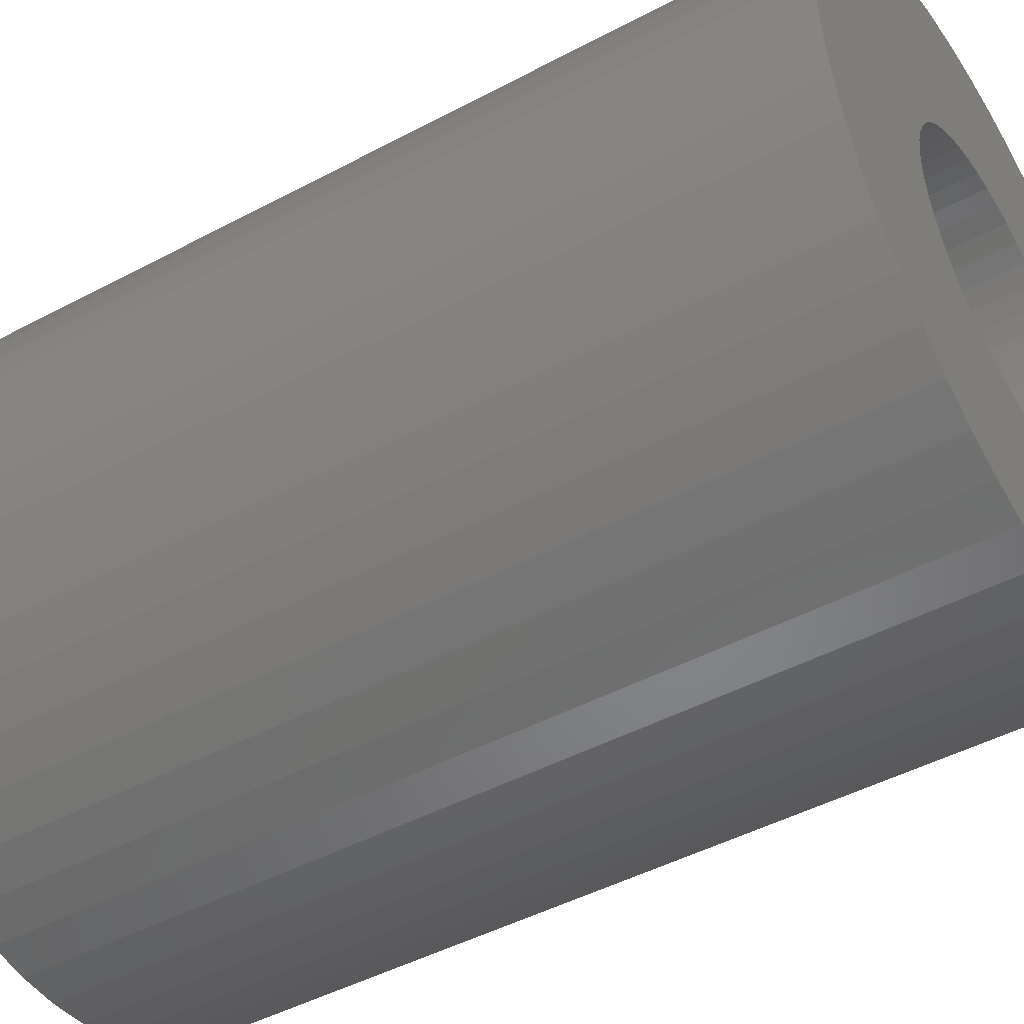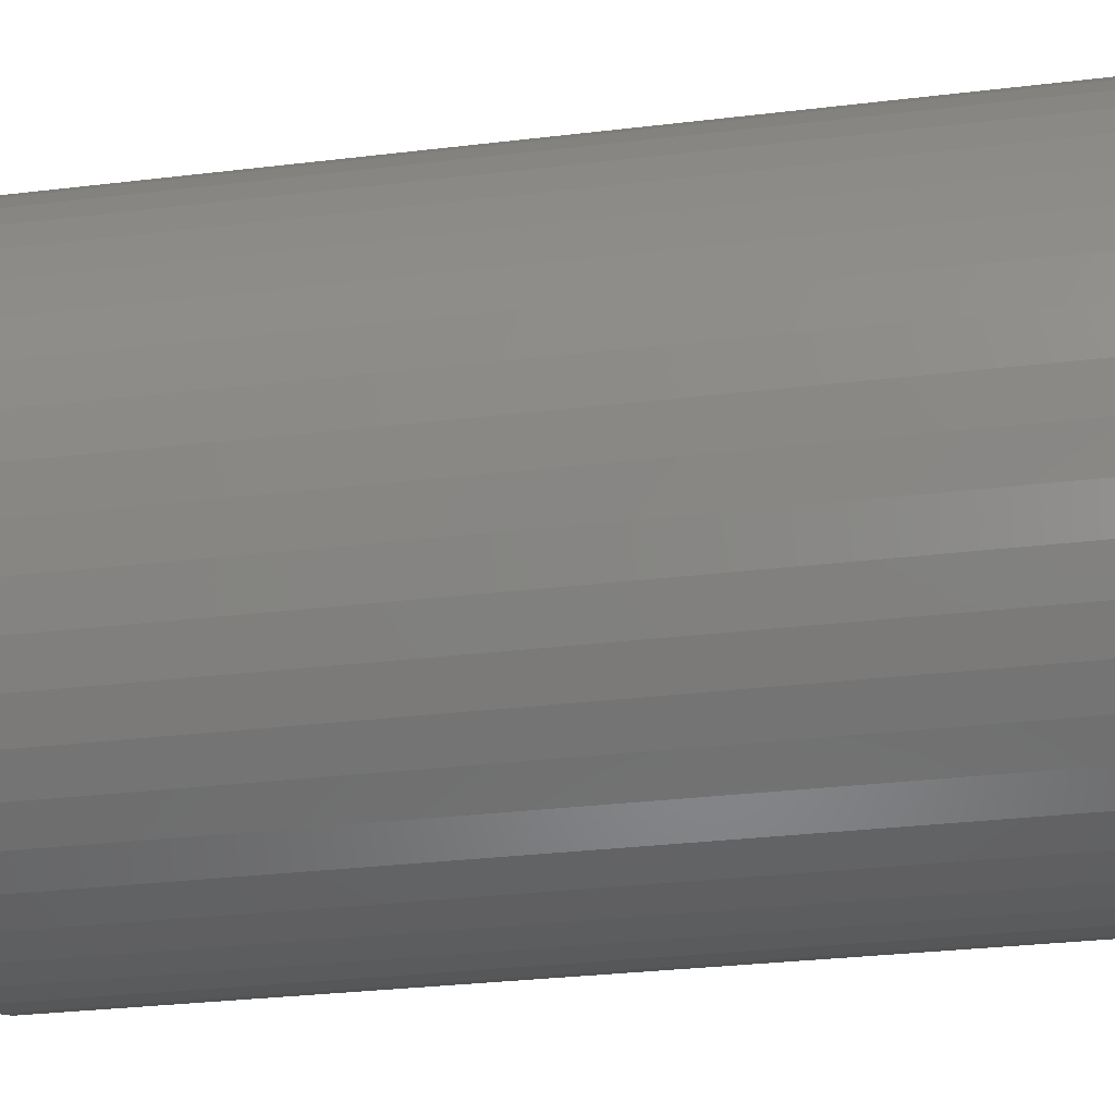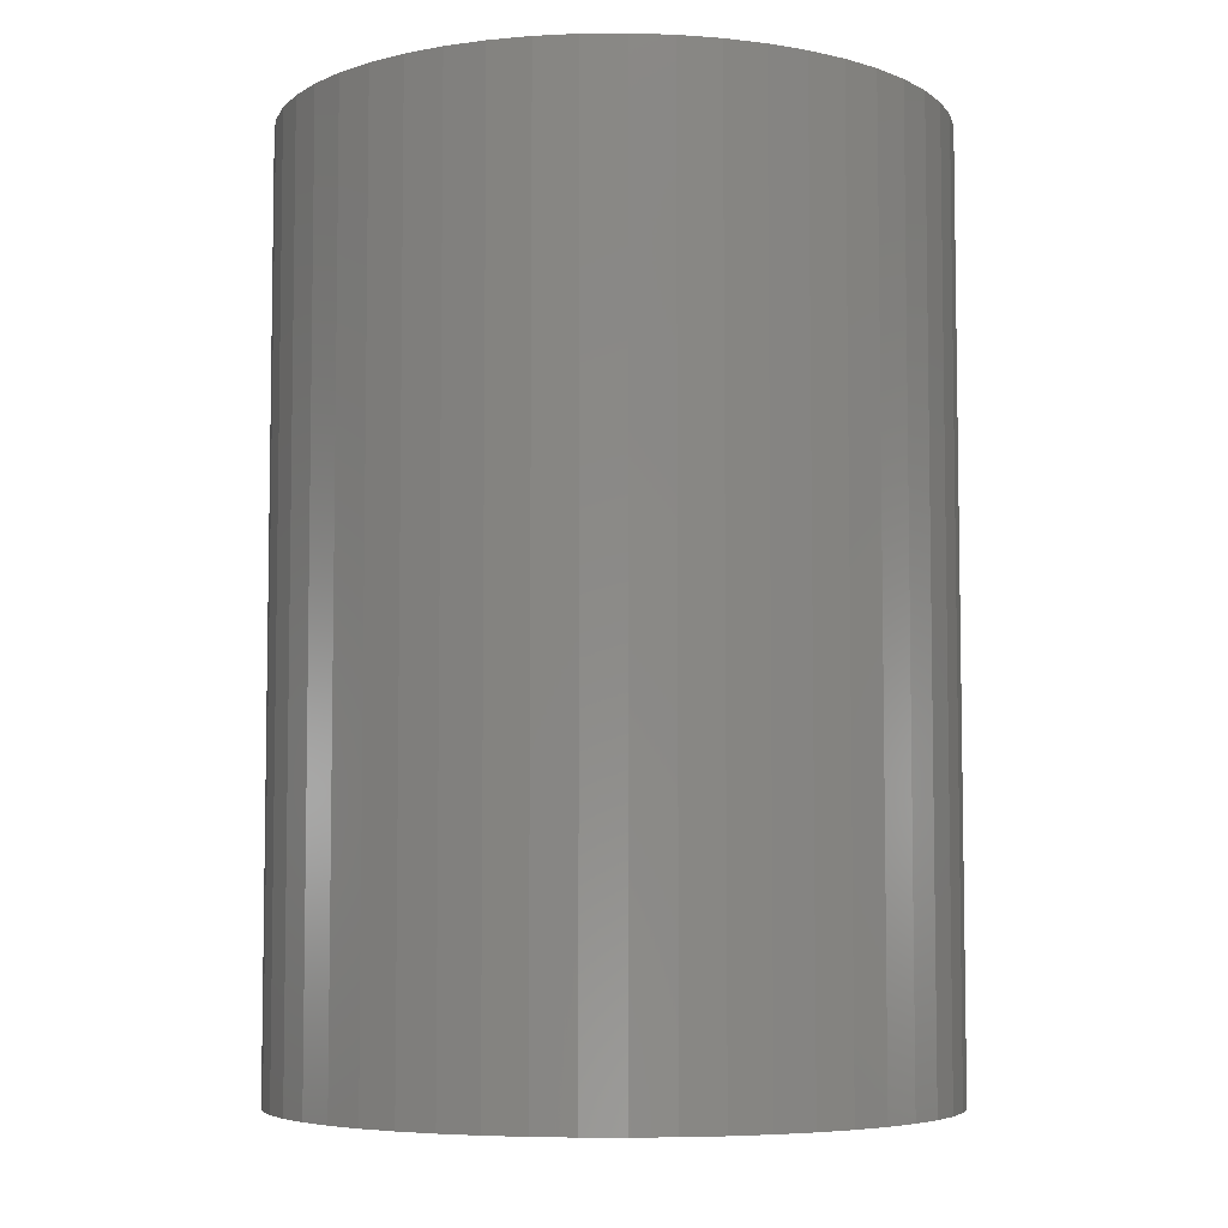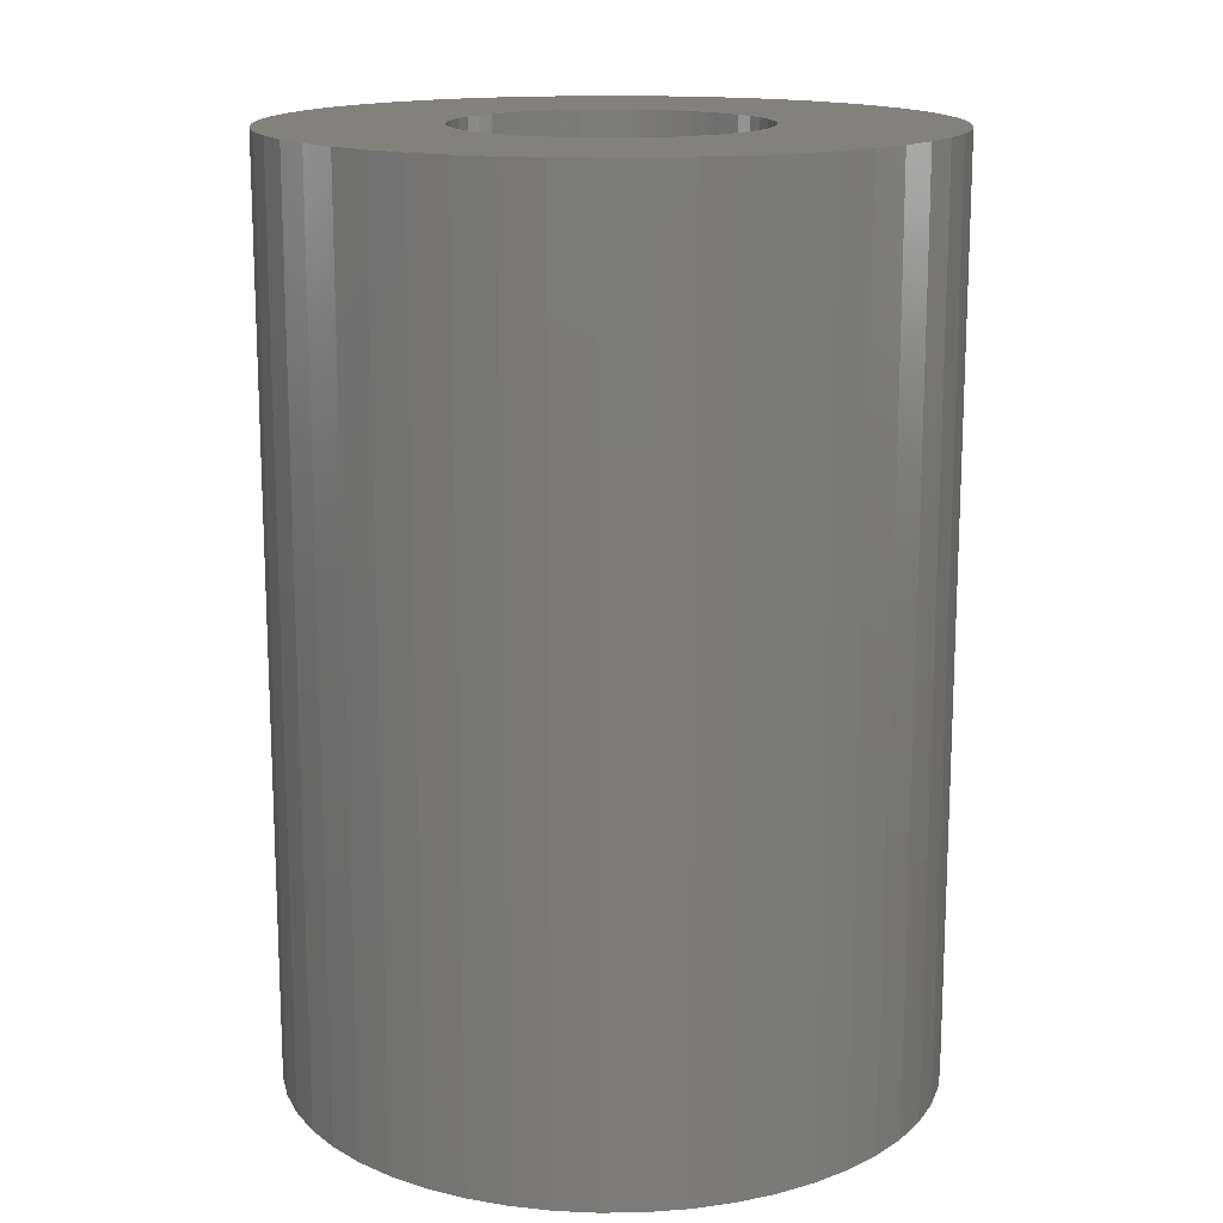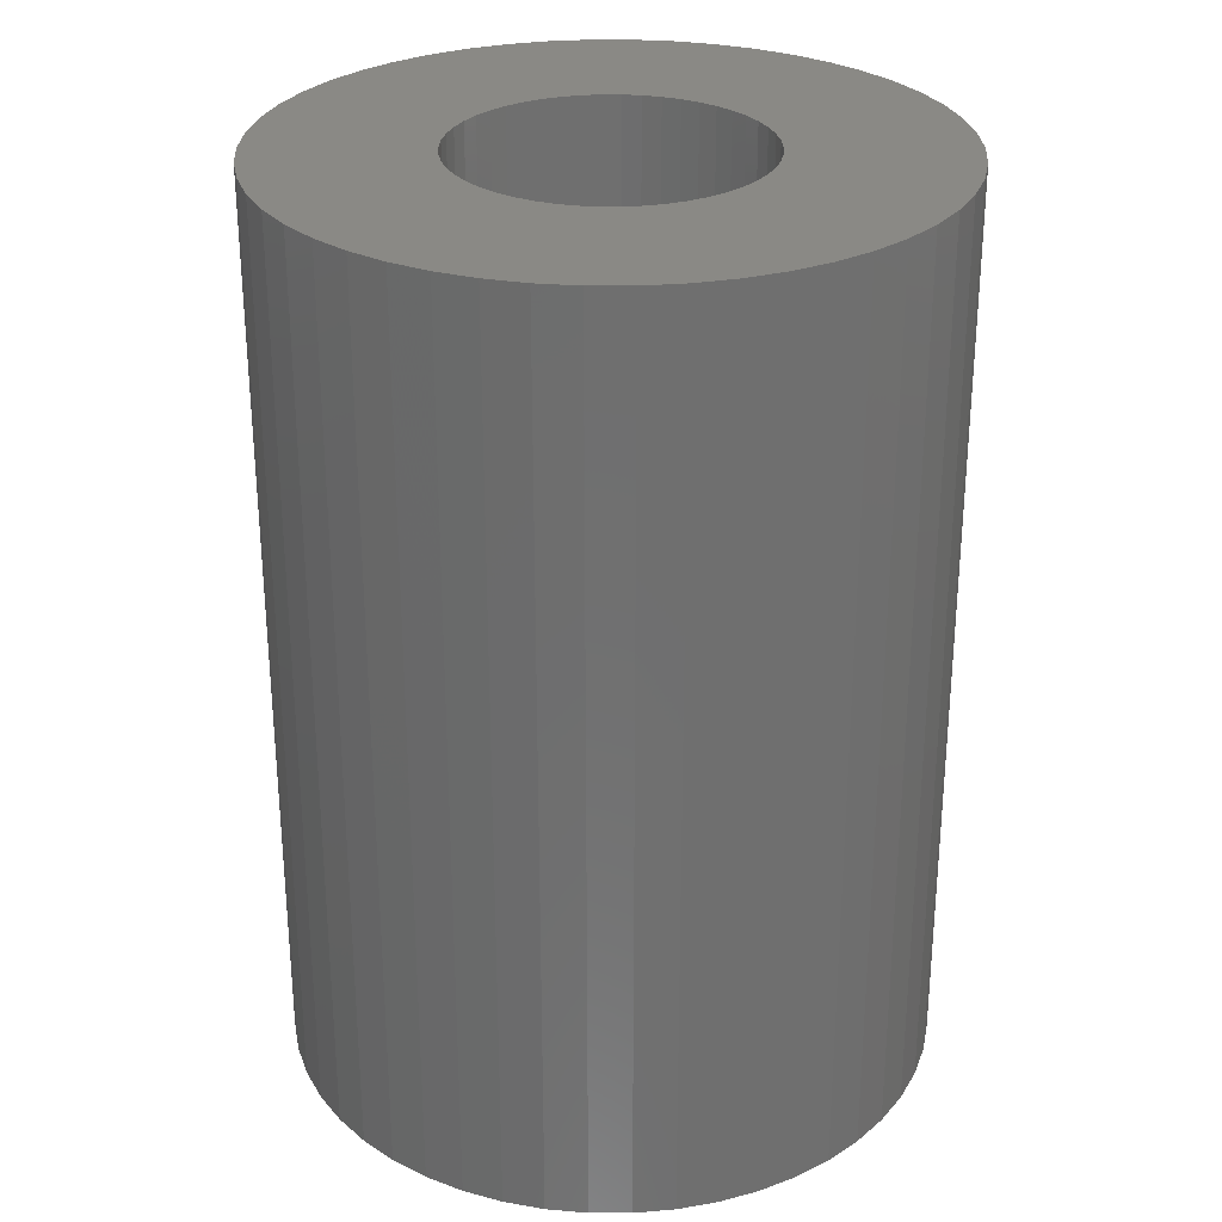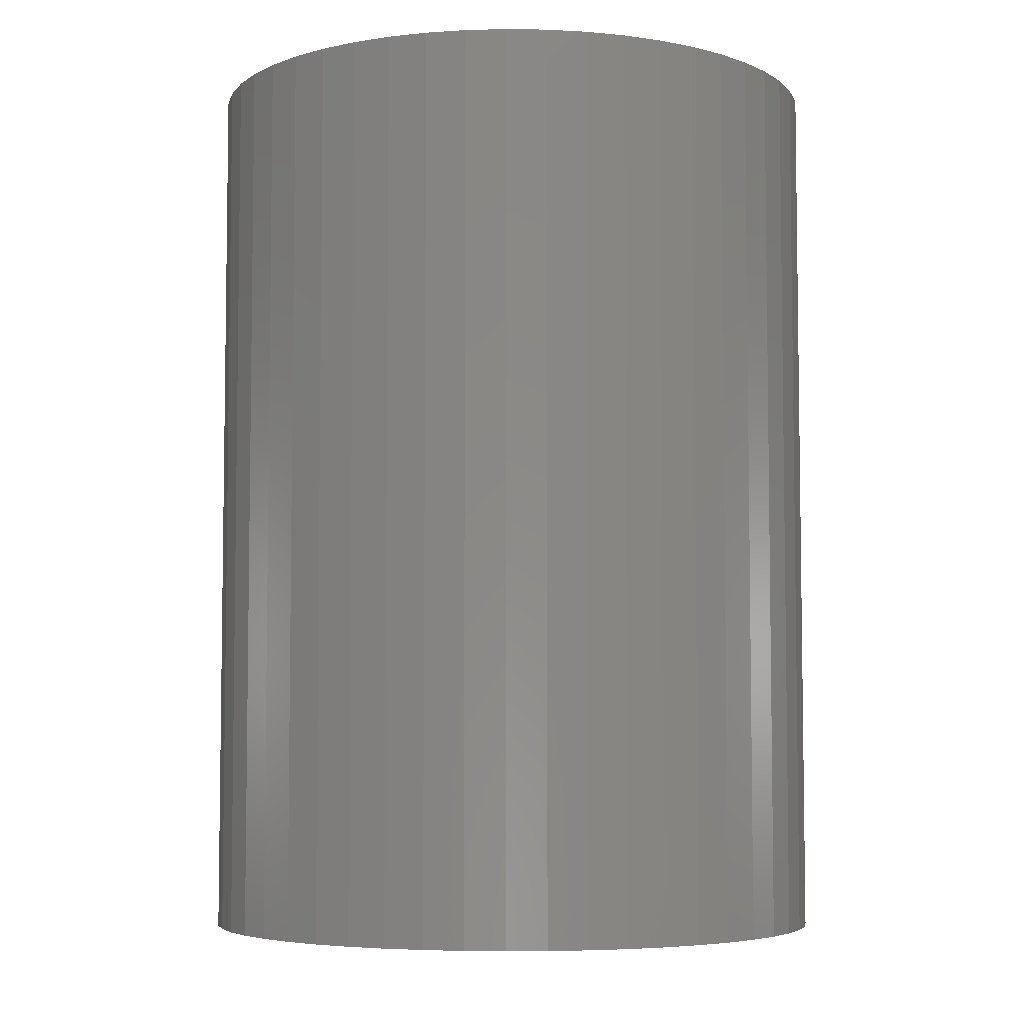
<metadata>
{"format":"stl","ext":"stl","renderer":"f3d","projection":"perspective","resolution":1024,"background":"white","views":[{"elev":-46.6,"azim":121.3,"up":"+Y"},{"elev":-32.1,"azim":-80.6,"up":"+Y"},{"elev":-5.9,"azim":-92.1,"up":"+Z"},{"elev":15.3,"azim":-109.7,"up":"+Z"},{"elev":28.6,"azim":-79.1,"up":"+Z"},{"elev":-5.4,"azim":69.5,"up":"+Z"}]}
</metadata>
<code>
# stl→obj: 200 verts, 400 faces
v 19.5 0 27.5
v 19.35 2.444 -27.5
v 19.35 2.444 27.5
v 19.5 0 -27.5
v -19.5 0 -27.5
v -19.35 2.444 27.5
v -19.35 2.444 -27.5
v -19.5 0 27.5
v 1.224 19.46 -27.5
v -1.224 19.46 27.5
v 1.224 19.46 27.5
v -1.224 19.46 -27.5
v -1.224 -19.46 -27.5
v 1.224 -19.46 27.5
v -1.224 -19.46 27.5
v 1.224 -19.46 -27.5
v 14.21 13.35 -27.5
v 12.43 15.03 27.5
v 14.21 13.35 27.5
v 12.43 15.03 -27.5
v -12.43 15.03 -27.5
v -14.21 13.35 27.5
v -12.43 15.03 27.5
v -14.21 13.35 -27.5
v -6.026 18.55 -27.5
v -8.303 17.64 27.5
v -6.026 18.55 27.5
v -8.303 17.64 -27.5
v 18.13 7.178 27.5
v 17.09 9.394 -27.5
v 17.09 9.394 27.5
v 18.13 7.178 -27.5
v 15.78 11.46 -27.5
v 15.78 11.46 27.5
v 8.303 17.64 -27.5
v 6.026 18.55 27.5
v 8.303 17.64 27.5
v 6.026 18.55 -27.5
v 10.45 16.46 -27.5
v 10.45 16.46 27.5
v -18.13 7.178 -27.5
v -17.09 9.394 27.5
v -17.09 9.394 -27.5
v -18.13 7.178 27.5
v -15.78 11.46 -27.5
v -15.78 11.46 27.5
v -18.89 4.849 -27.5
v -18.89 4.849 27.5
v -3.654 19.15 -27.5
v -3.654 19.15 27.5
v 3.654 -19.15 27.5
v 3.654 -19.15 -27.5
v 18.89 4.849 27.5
v 18.89 4.849 -27.5
v 3.654 19.15 27.5
v 3.654 19.15 -27.5
v 9 0 27.5
v 8.929 1.128 27.5
v 19.35 -2.444 27.5
v 8.717 2.238 27.5
v 8.929 -1.128 27.5
v 8.368 3.313 27.5
v 18.89 -4.849 27.5
v 7.887 4.336 27.5
v 8.717 -2.238 27.5
v 7.281 5.29 27.5
v 18.13 -7.178 27.5
v 6.561 6.161 27.5
v 8.368 -3.313 27.5
v 5.737 6.935 27.5
v 17.09 -9.394 27.5
v 7.887 -4.336 27.5
v 4.822 7.599 27.5
v 3.832 8.143 27.5
v 2.781 8.56 27.5
v 1.686 8.841 27.5
v 0.5651 8.982 27.5
v -0.5651 8.982 27.5
v -1.686 8.841 27.5
v -2.781 8.56 27.5
v -3.832 8.143 27.5
v -4.822 7.599 27.5
v -10.45 16.46 27.5
v -5.737 6.935 27.5
v -6.561 6.161 27.5
v -7.281 5.29 27.5
v -7.887 4.336 27.5
v 15.78 -11.46 27.5
v 7.281 -5.29 27.5
v 14.21 -13.35 27.5
v 6.561 -6.161 27.5
v 12.43 -15.03 27.5
v 5.737 -6.935 27.5
v 10.45 -16.46 27.5
v 4.822 -7.599 27.5
v 8.303 -17.64 27.5
v 3.832 -8.143 27.5
v 6.026 -18.55 27.5
v 2.781 -8.56 27.5
v 1.686 -8.841 27.5
v 0.5651 -8.982 27.5
v -0.5651 -8.982 27.5
v -1.686 -8.841 27.5
v -3.654 -19.15 27.5
v -2.781 -8.56 27.5
v -6.026 -18.55 27.5
v -3.832 -8.143 27.5
v -8.303 -17.64 27.5
v -4.822 -7.599 27.5
v -10.45 -16.46 27.5
v -5.737 -6.935 27.5
v -12.43 -15.03 27.5
v -6.561 -6.161 27.5
v -14.21 -13.35 27.5
v -7.281 -5.29 27.5
v -15.78 -11.46 27.5
v -7.887 -4.336 27.5
v -17.09 -9.394 27.5
v -8.368 -3.313 27.5
v -18.13 -7.178 27.5
v -8.717 -2.238 27.5
v -18.89 -4.849 27.5
v -8.929 -1.128 27.5
v -19.35 -2.444 27.5
v -9 0 27.5
v -8.368 3.313 27.5
v -8.717 2.238 27.5
v -8.929 1.128 27.5
v -10.45 16.46 -27.5
v 19.35 -2.444 -27.5
v 15.78 -11.46 -27.5
v 14.21 -13.35 -27.5
v 18.89 -4.849 -27.5
v 18.13 -7.178 -27.5
v -17.09 -9.394 -27.5
v -18.13 -7.178 -27.5
v 9 0 -27.5
v 8.929 -1.128 -27.5
v 8.717 -2.238 -27.5
v 8.929 1.128 -27.5
v 8.368 -3.313 -27.5
v 17.09 -9.394 -27.5
v 7.887 -4.336 -27.5
v 8.717 2.238 -27.5
v 7.281 -5.29 -27.5
v 6.561 -6.161 -27.5
v 12.43 -15.03 -27.5
v 8.368 3.313 -27.5
v 5.737 -6.935 -27.5
v 10.45 -16.46 -27.5
v 7.887 4.336 -27.5
v 4.822 -7.599 -27.5
v 8.303 -17.64 -27.5
v 3.832 -8.143 -27.5
v 6.026 -18.55 -27.5
v 2.781 -8.56 -27.5
v 1.686 -8.841 -27.5
v 0.5651 -8.982 -27.5
v -0.5651 -8.982 -27.5
v -1.686 -8.841 -27.5
v -3.654 -19.15 -27.5
v -2.781 -8.56 -27.5
v -6.026 -18.55 -27.5
v -3.832 -8.143 -27.5
v -8.303 -17.64 -27.5
v -4.822 -7.599 -27.5
v -10.45 -16.46 -27.5
v -5.737 -6.935 -27.5
v -12.43 -15.03 -27.5
v -6.561 -6.161 -27.5
v -14.21 -13.35 -27.5
v -7.281 -5.29 -27.5
v -15.78 -11.46 -27.5
v -7.887 -4.336 -27.5
v 7.281 5.29 -27.5
v 6.561 6.161 -27.5
v 5.737 6.935 -27.5
v 4.822 7.599 -27.5
v 3.832 8.143 -27.5
v 2.781 8.56 -27.5
v 1.686 8.841 -27.5
v 0.5651 8.982 -27.5
v -0.5651 8.982 -27.5
v -1.686 8.841 -27.5
v -2.781 8.56 -27.5
v -3.832 8.143 -27.5
v -4.822 7.599 -27.5
v -5.737 6.935 -27.5
v -6.561 6.161 -27.5
v -7.281 5.29 -27.5
v -7.887 4.336 -27.5
v -8.368 3.313 -27.5
v -8.717 2.238 -27.5
v -8.929 1.128 -27.5
v -9 0 -27.5
v -8.368 -3.313 -27.5
v -8.717 -2.238 -27.5
v -18.89 -4.849 -27.5
v -8.929 -1.128 -27.5
v -19.35 -2.444 -27.5
f 1 2 3
f 2 1 4
f 5 6 7
f 6 5 8
f 9 10 11
f 10 9 12
f 13 14 15
f 14 13 16
f 17 18 19
f 18 17 20
f 21 22 23
f 22 21 24
f 25 26 27
f 26 25 28
f 29 30 31
f 30 29 32
f 31 33 34
f 33 31 30
f 35 36 37
f 36 35 38
f 39 37 40
f 37 39 35
f 41 42 43
f 42 41 44
f 45 22 24
f 22 45 46
f 47 44 41
f 44 47 48
f 49 27 50
f 27 49 25
f 16 51 14
f 51 16 52
f 53 32 29
f 32 53 54
f 3 54 53
f 54 3 2
f 34 17 19
f 17 34 33
f 38 55 36
f 55 38 56
f 56 11 55
f 11 56 9
f 20 40 18
f 40 20 39
f 43 46 45
f 46 43 42
f 7 48 47
f 48 7 6
f 57 1 3
f 58 3 53
f 1 57 59
f 60 53 29
f 61 59 57
f 62 29 31
f 59 61 63
f 64 31 34
f 65 63 61
f 66 34 19
f 63 65 67
f 68 19 18
f 69 67 65
f 70 18 40
f 67 69 71
f 72 71 69
f 3 58 57
f 53 60 58
f 29 62 60
f 73 40 37
f 31 64 62
f 34 66 64
f 19 68 66
f 74 37 36
f 18 70 68
f 40 73 70
f 37 74 73
f 75 36 55
f 36 75 74
f 55 76 75
f 11 76 55
f 11 77 76
f 11 78 77
f 10 78 11
f 10 79 78
f 50 79 10
f 79 50 80
f 27 80 50
f 80 27 81
f 26 81 27
f 81 26 82
f 83 82 26
f 82 83 84
f 23 84 83
f 84 23 85
f 22 85 23
f 85 22 86
f 46 86 22
f 86 46 87
f 42 87 46
f 71 72 88
f 89 88 72
f 88 89 90
f 91 90 89
f 90 91 92
f 93 92 91
f 92 93 94
f 95 94 93
f 94 95 96
f 97 96 95
f 96 97 98
f 99 98 97
f 98 99 51
f 100 51 99
f 100 14 51
f 101 14 100
f 102 14 101
f 102 15 14
f 103 15 102
f 104 103 105
f 103 104 15
f 106 105 107
f 108 107 109
f 110 109 111
f 105 106 104
f 112 111 113
f 114 113 115
f 116 115 117
f 107 108 106
f 118 117 119
f 120 119 121
f 122 121 123
f 124 123 125
f 87 42 126
f 109 110 108
f 44 126 42
f 111 112 110
f 126 44 127
f 113 114 112
f 48 127 44
f 115 116 114
f 127 48 128
f 117 118 116
f 6 128 48
f 119 120 118
f 128 6 125
f 121 122 120
f 8 125 6
f 123 124 122
f 125 8 124
f 28 83 26
f 83 28 129
f 129 23 83
f 23 129 21
f 12 50 10
f 50 12 49
f 59 4 1
f 4 59 130
f 90 131 88
f 131 90 132
f 67 133 63
f 133 67 134
f 63 130 59
f 130 63 133
f 135 120 136
f 120 135 118
f 137 4 130
f 138 130 133
f 4 137 2
f 139 133 134
f 140 2 137
f 141 134 142
f 2 140 54
f 143 142 131
f 144 54 140
f 145 131 132
f 54 144 32
f 146 132 147
f 148 32 144
f 149 147 150
f 32 148 30
f 151 30 148
f 130 138 137
f 133 139 138
f 134 141 139
f 152 150 153
f 142 143 141
f 131 145 143
f 132 146 145
f 154 153 155
f 147 149 146
f 150 152 149
f 153 154 152
f 156 155 52
f 155 156 154
f 52 157 156
f 16 157 52
f 16 158 157
f 16 159 158
f 13 159 16
f 13 160 159
f 161 160 13
f 160 161 162
f 163 162 161
f 162 163 164
f 165 164 163
f 164 165 166
f 167 166 165
f 166 167 168
f 169 168 167
f 168 169 170
f 171 170 169
f 170 171 172
f 173 172 171
f 172 173 174
f 135 174 173
f 30 151 33
f 175 33 151
f 33 175 17
f 176 17 175
f 17 176 20
f 177 20 176
f 20 177 39
f 178 39 177
f 39 178 35
f 179 35 178
f 35 179 38
f 180 38 179
f 38 180 56
f 181 56 180
f 181 9 56
f 182 9 181
f 183 9 182
f 183 12 9
f 184 12 183
f 49 184 185
f 184 49 12
f 25 185 186
f 28 186 187
f 129 187 188
f 185 25 49
f 21 188 189
f 24 189 190
f 45 190 191
f 186 28 25
f 43 191 192
f 41 192 193
f 47 193 194
f 7 194 195
f 174 135 196
f 187 129 28
f 136 196 135
f 188 21 129
f 196 136 197
f 189 24 21
f 198 197 136
f 190 45 24
f 197 198 199
f 191 43 45
f 200 199 198
f 192 41 43
f 199 200 195
f 193 47 41
f 5 195 200
f 194 7 47
f 195 5 7
f 153 94 96
f 94 153 150
f 147 90 92
f 90 147 132
f 88 142 71
f 142 88 131
f 136 122 198
f 122 136 120
f 155 96 98
f 96 155 153
f 52 98 51
f 98 52 155
f 71 134 67
f 134 71 142
f 161 15 104
f 15 161 13
f 165 106 108
f 106 165 163
f 163 104 106
f 104 163 161
f 171 116 173
f 116 171 114
f 171 112 114
f 112 171 169
f 198 124 200
f 124 198 122
f 200 8 5
f 8 200 124
f 150 92 94
f 92 150 147
f 173 118 135
f 118 173 116
f 167 108 110
f 108 167 165
f 169 110 112
f 110 169 167
f 127 192 126
f 192 127 193
f 151 66 175
f 66 151 64
f 181 75 76
f 75 181 180
f 180 74 75
f 74 180 179
f 186 80 81
f 80 186 185
f 126 191 87
f 191 126 192
f 138 57 137
f 57 138 61
f 154 99 97
f 99 154 156
f 86 189 85
f 189 86 190
f 189 84 85
f 84 189 188
f 137 58 140
f 58 137 57
f 160 105 103
f 105 160 162
f 156 100 99
f 100 156 157
f 177 68 70
f 68 177 176
f 183 77 78
f 77 183 182
f 178 70 73
f 70 178 177
f 179 73 74
f 73 179 178
f 125 194 128
f 194 125 195
f 128 193 127
f 193 128 194
f 87 190 86
f 190 87 191
f 184 78 79
f 78 184 183
f 185 79 80
f 79 185 184
f 187 81 82
f 81 187 186
f 188 82 84
f 82 188 187
f 139 61 138
f 61 139 65
f 145 72 143
f 72 145 89
f 115 174 117
f 174 115 172
f 157 101 100
f 101 157 158
f 148 64 151
f 64 148 62
f 144 62 148
f 62 144 60
f 140 60 144
f 60 140 58
f 175 68 176
f 68 175 66
f 182 76 77
f 76 182 181
f 146 93 91
f 93 146 149
f 143 69 141
f 69 143 72
f 141 65 139
f 65 141 69
f 162 107 105
f 107 162 164
f 159 103 102
f 103 159 160
f 123 195 125
f 195 123 199
f 117 196 119
f 196 117 174
f 119 197 121
f 197 119 196
f 113 172 115
f 172 113 170
f 152 97 95
f 97 152 154
f 166 111 109
f 111 166 168
f 158 102 101
f 102 158 159
f 121 199 123
f 199 121 197
f 168 113 111
f 113 168 170
f 149 95 93
f 95 149 152
f 146 89 145
f 89 146 91
f 164 109 107
f 109 164 166

</code>
